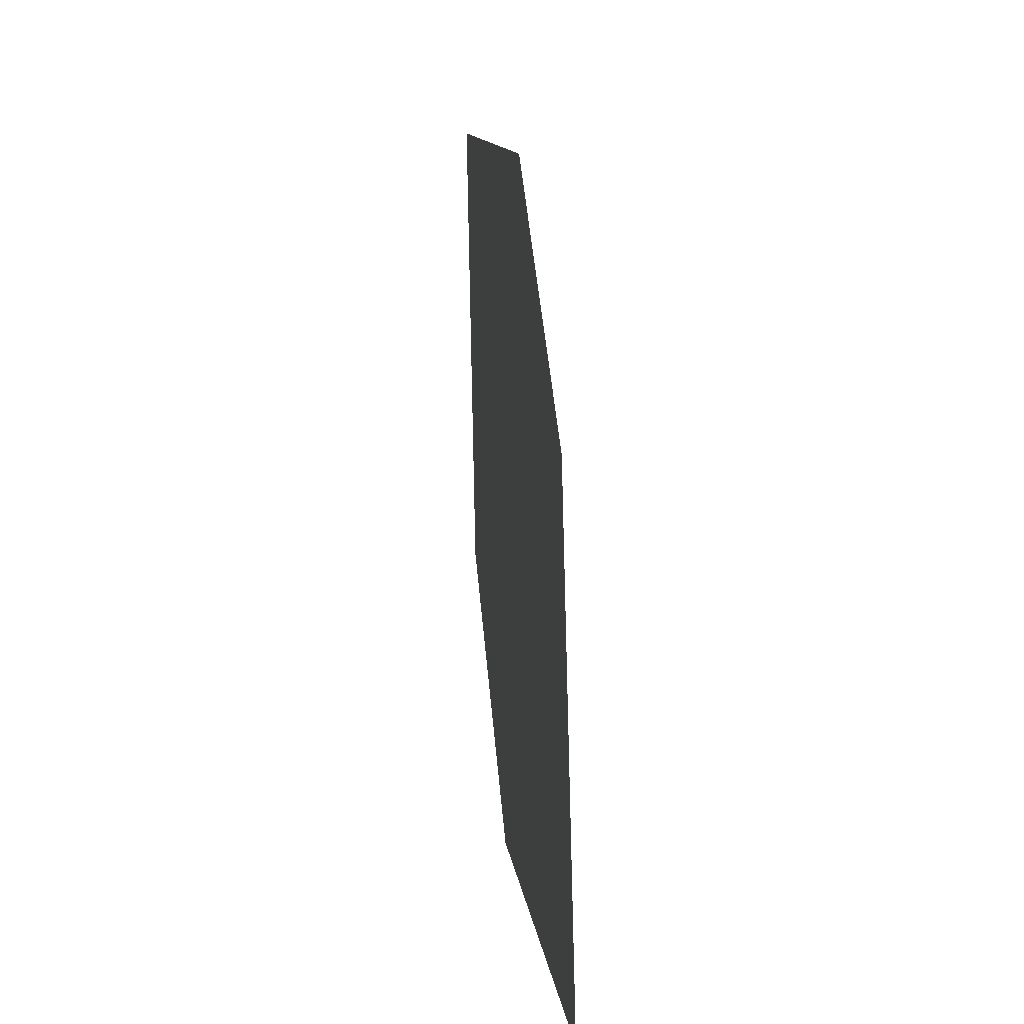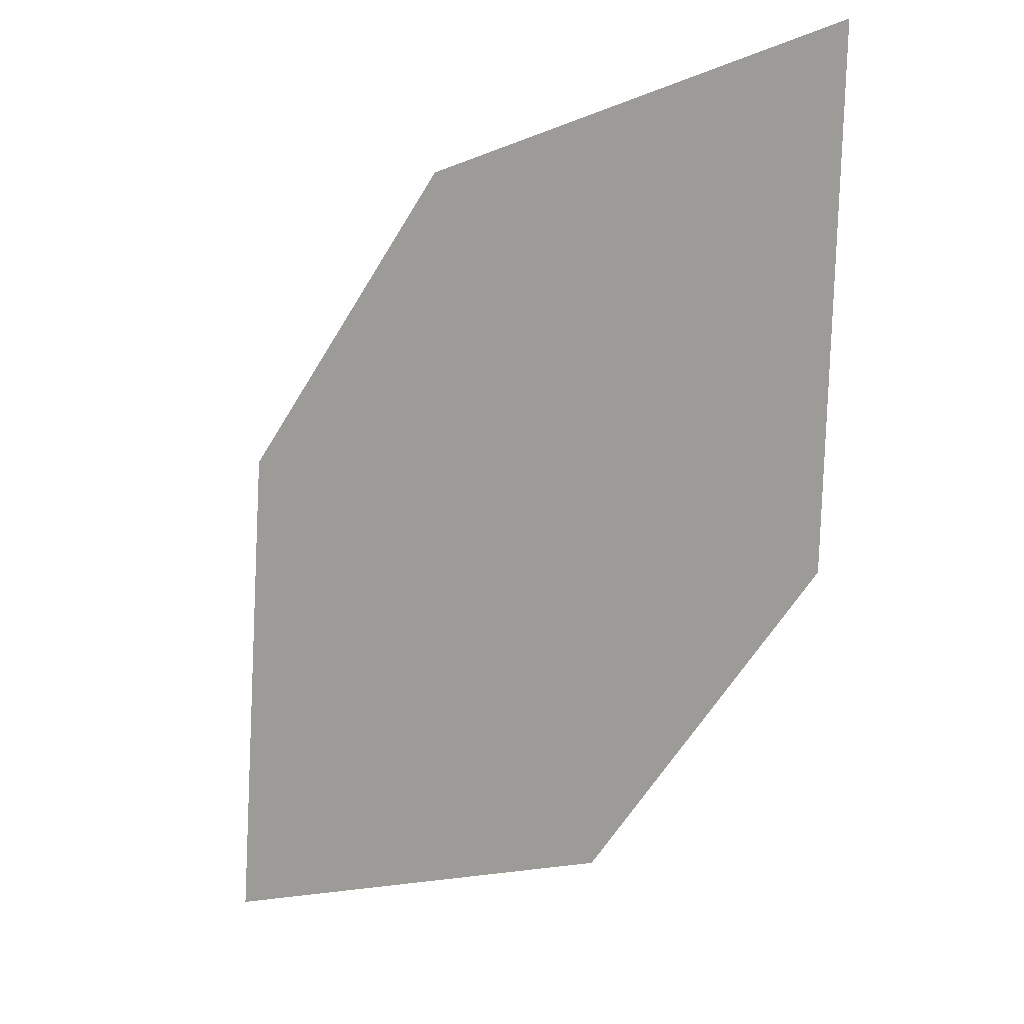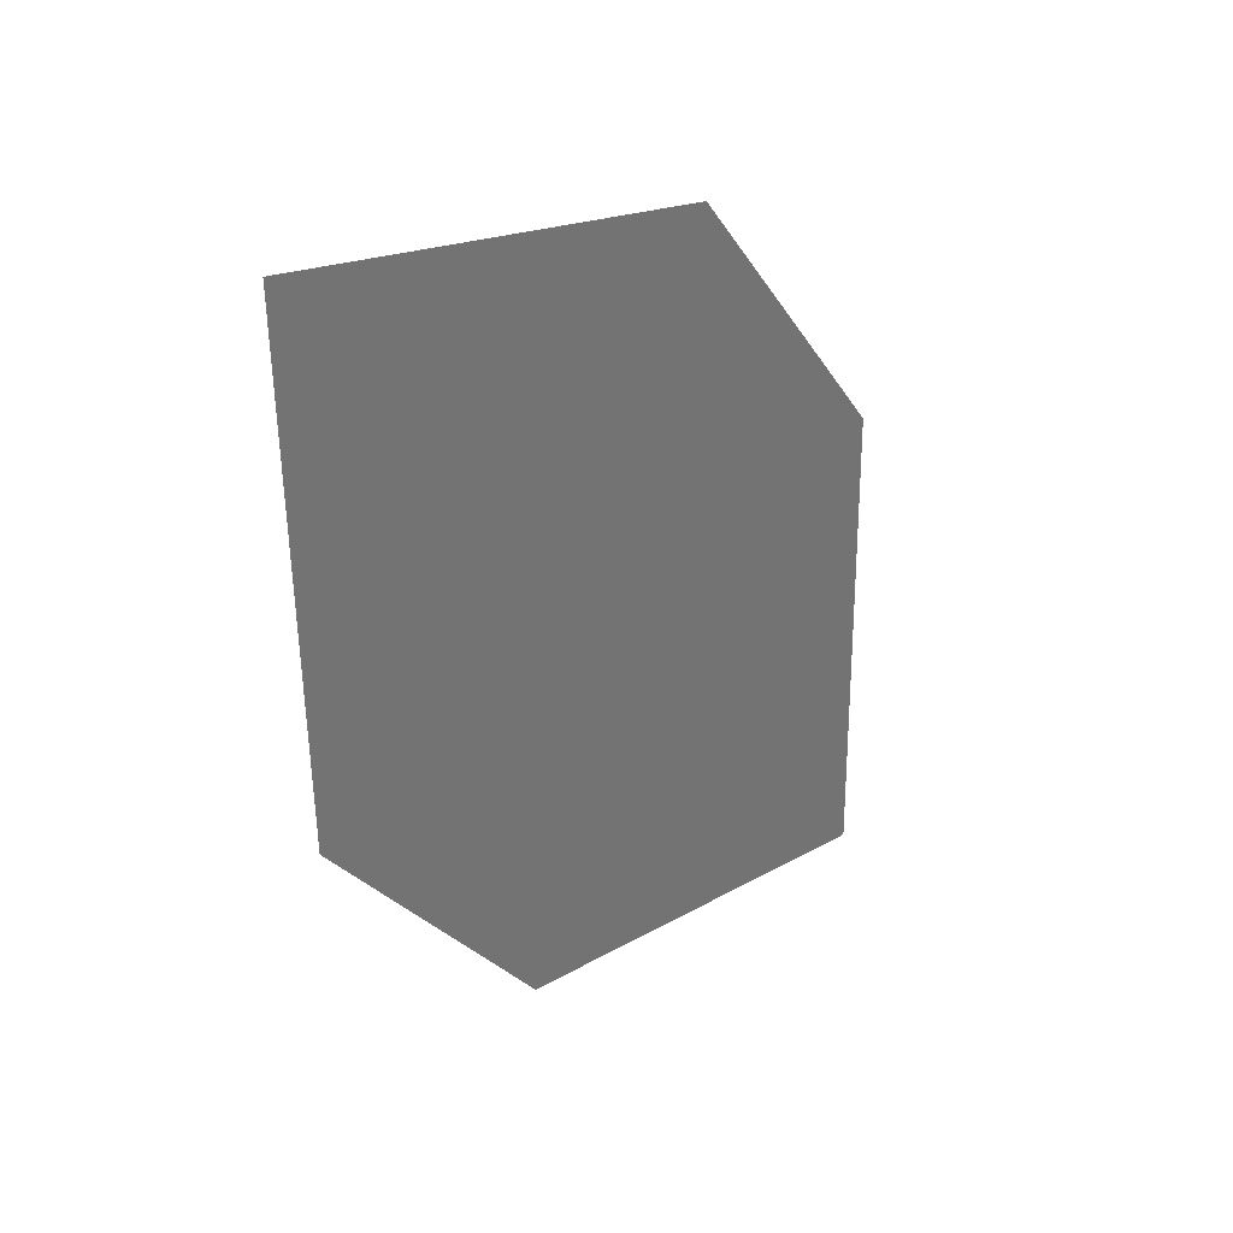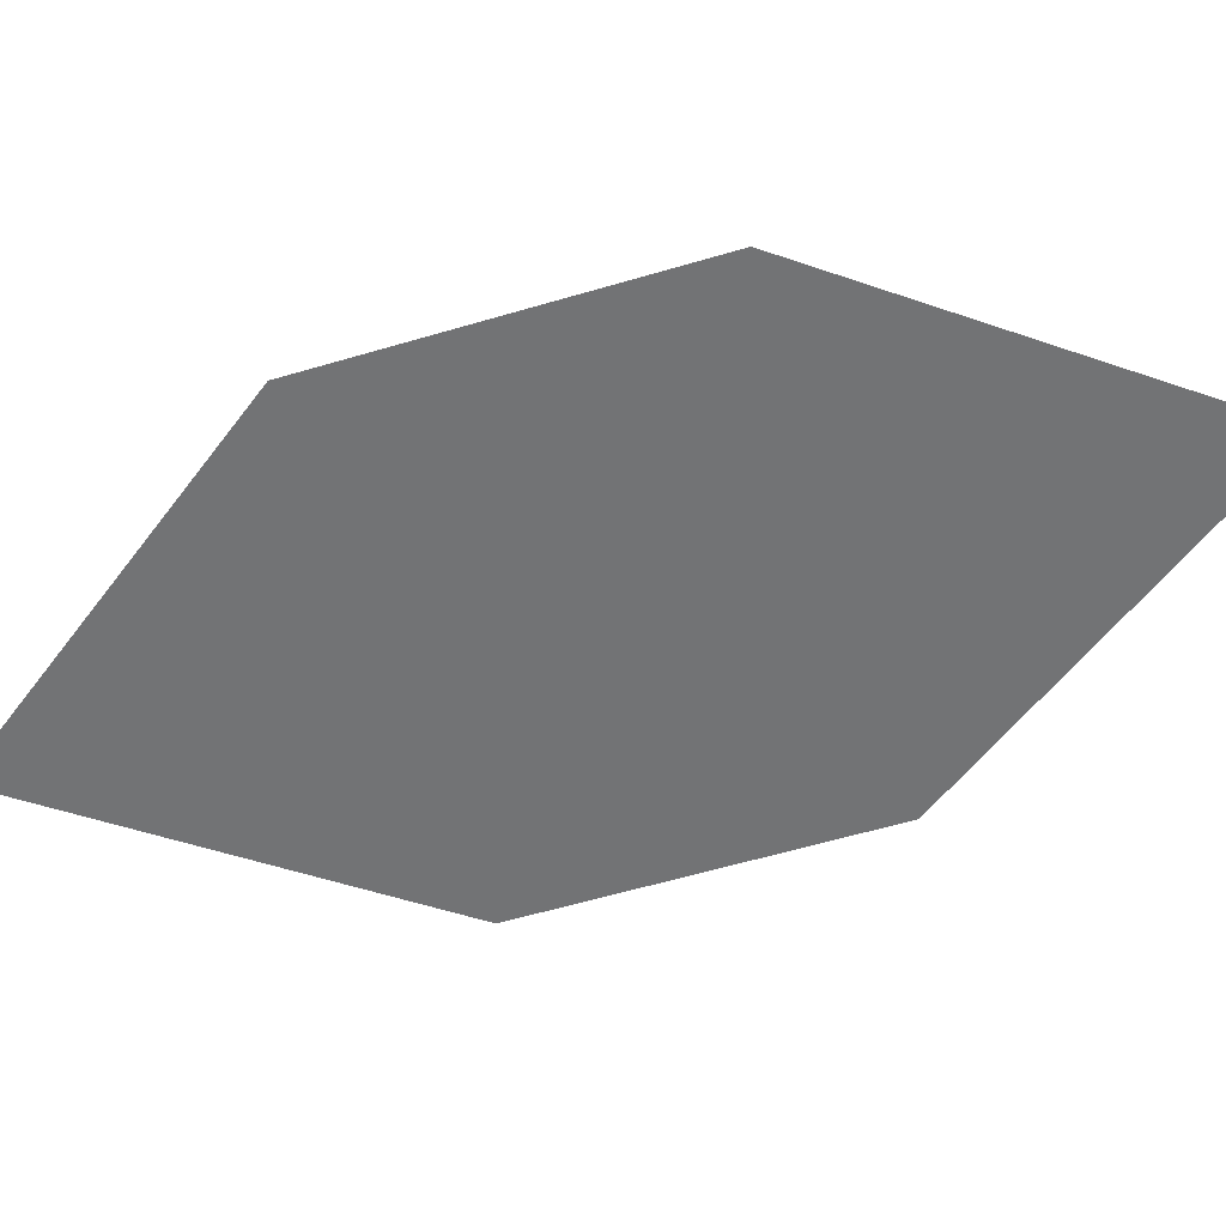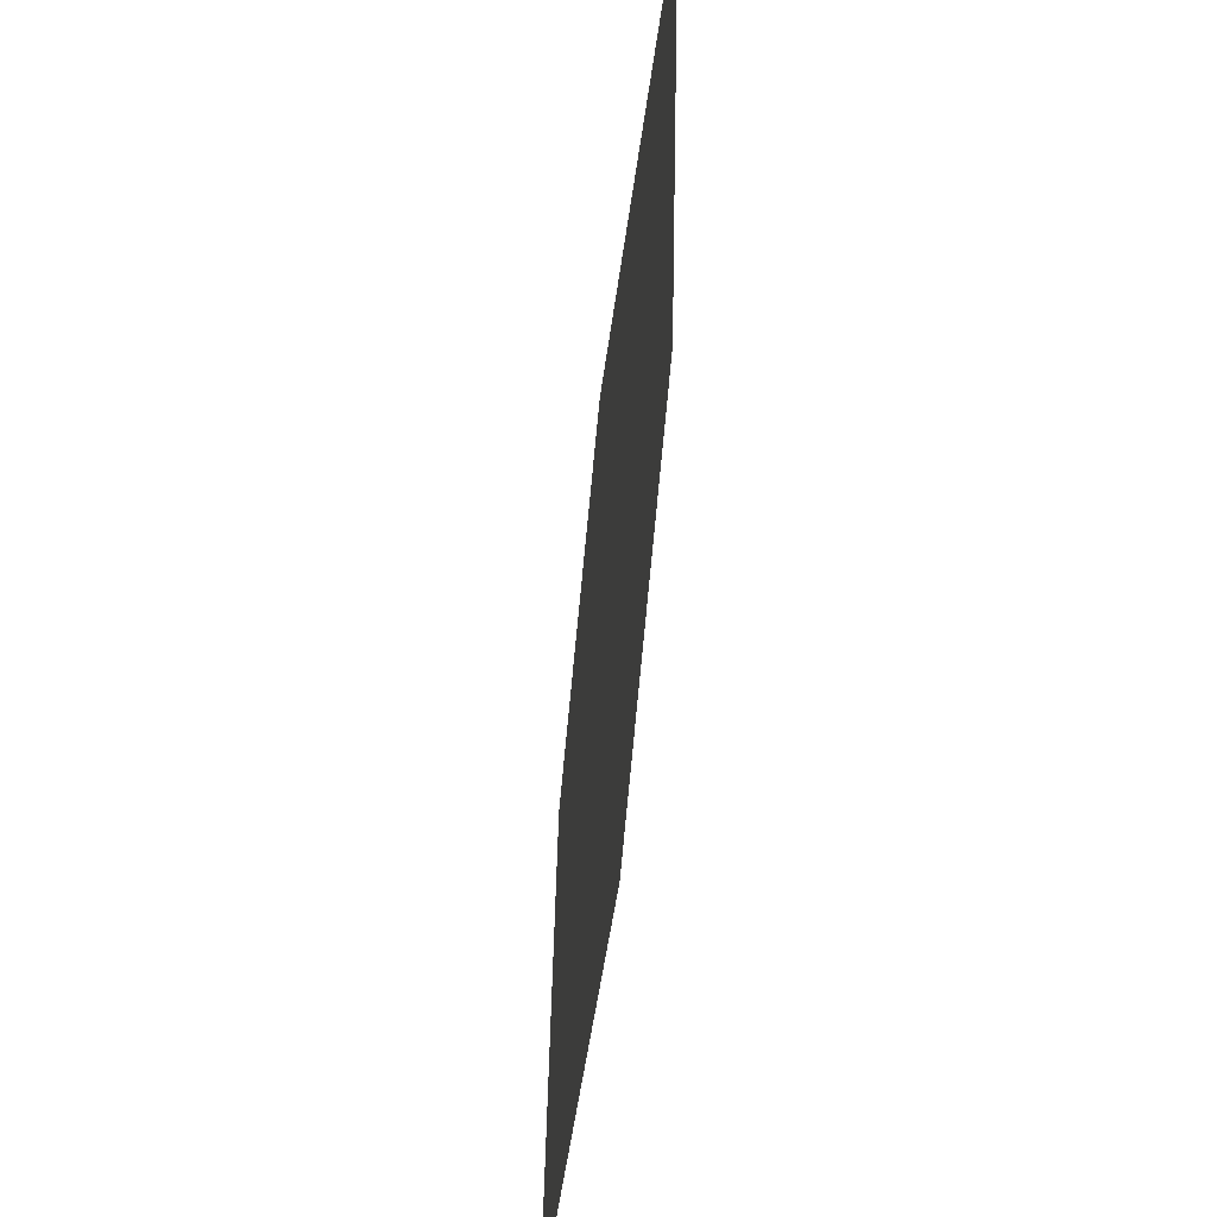
<metadata>
{"format":"obj","ext":"obj","renderer":"f3d","projection":"perspective","resolution":1024,"background":"white","views":[{"elev":-2.4,"azim":-94.1,"up":"+Y"},{"elev":5.4,"azim":41.3,"up":"+Y"},{"elev":33.4,"azim":131.9,"up":"+Y"},{"elev":-53.4,"azim":-112.9,"up":"+Z"},{"elev":-38.6,"azim":85.1,"up":"+Y"}]}
</metadata>
<code>
o leaves.189
v -0.003961 0.1042 2.331
v 0.04837 0.1172 2.328
v 0.07772 0.2047 2.325
v -0.001841 0.1582 2.33
v 0.02539 0.1917 2.328
v 0.0756 0.1507 2.326
f 1 2 6 3
f 1 3 5 4

</code>
